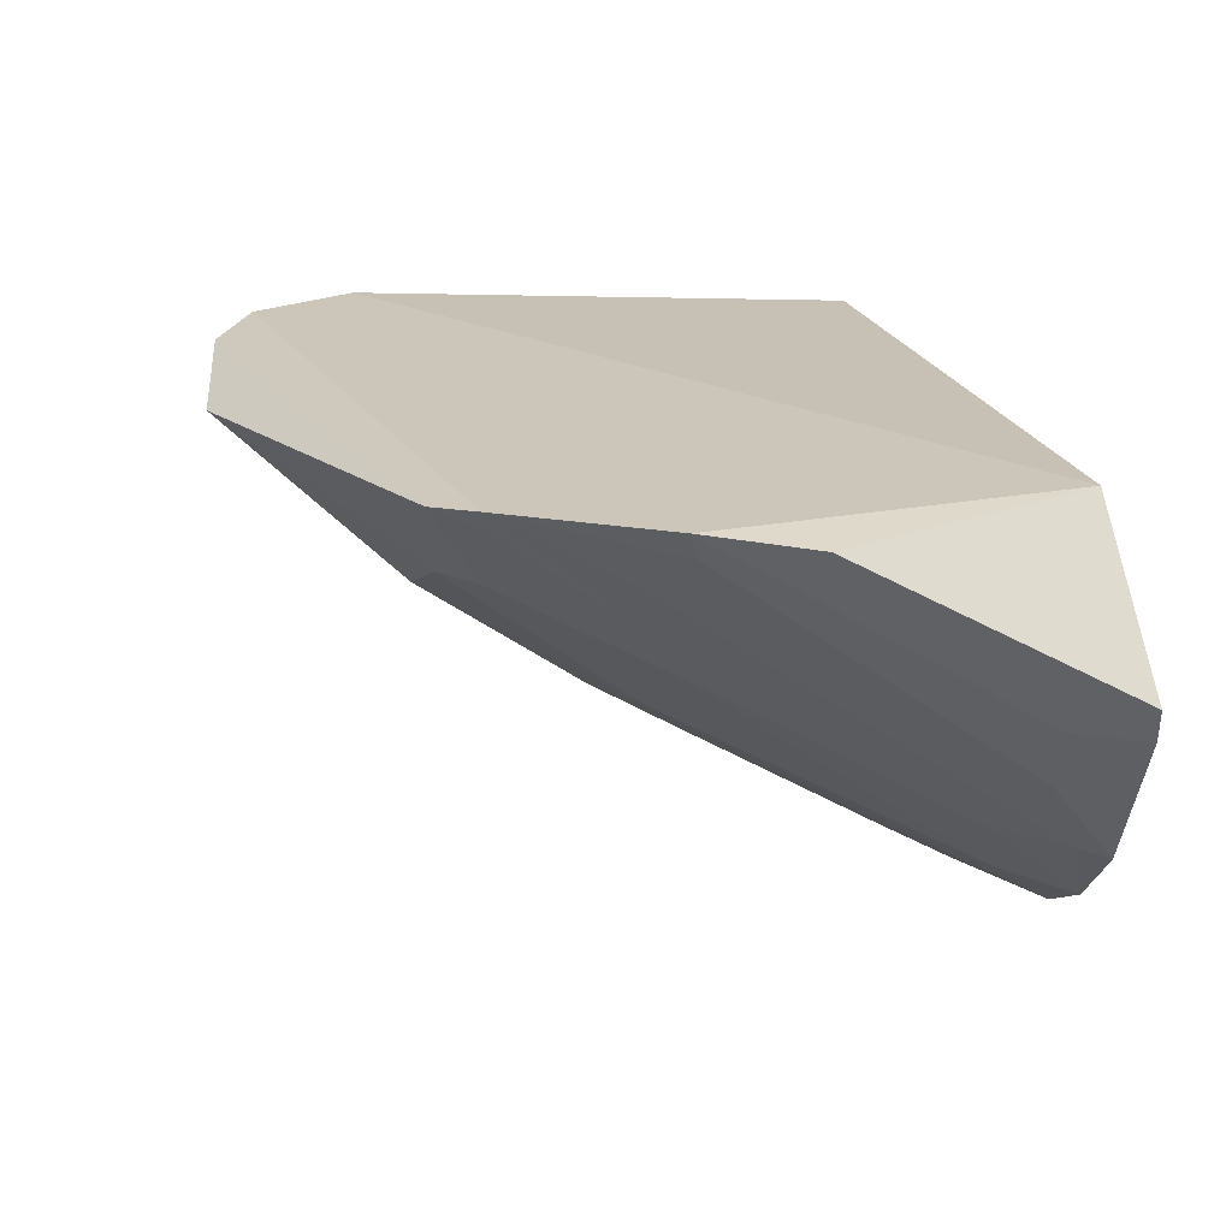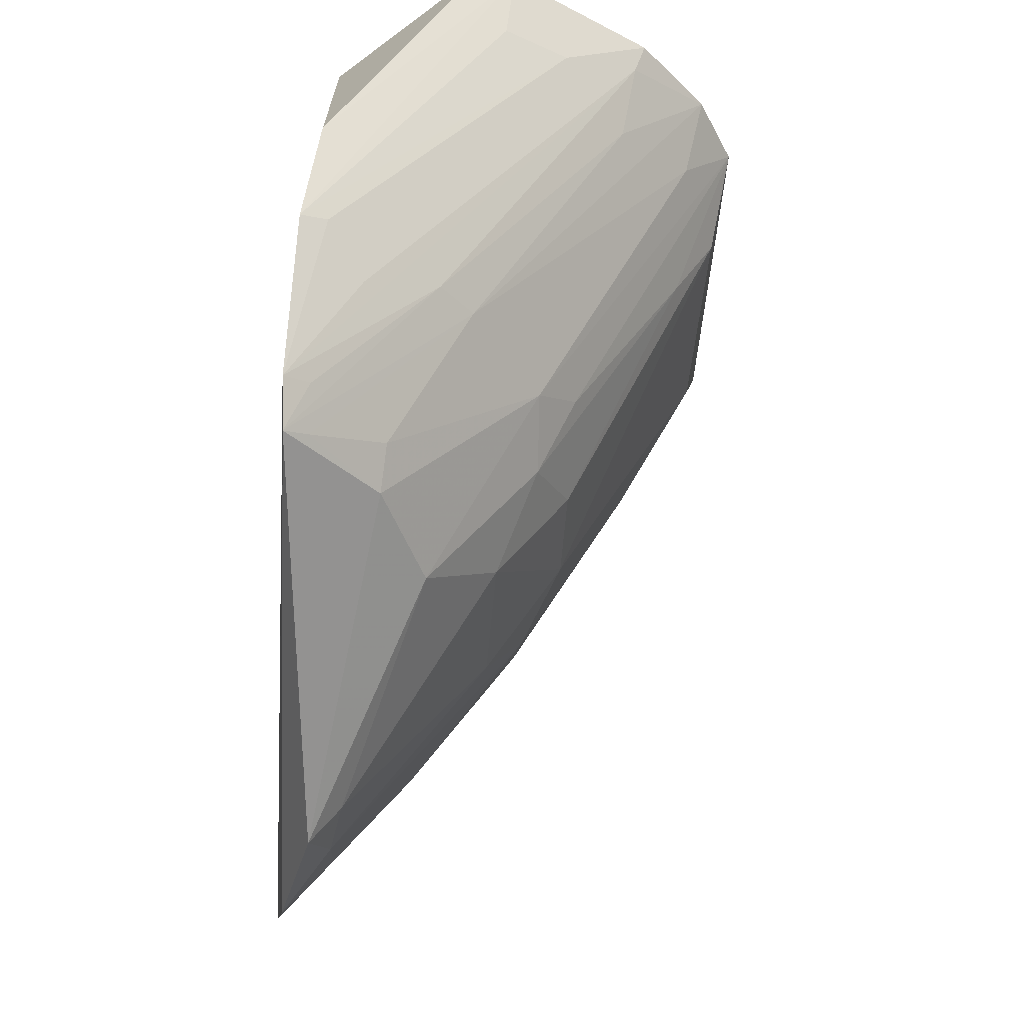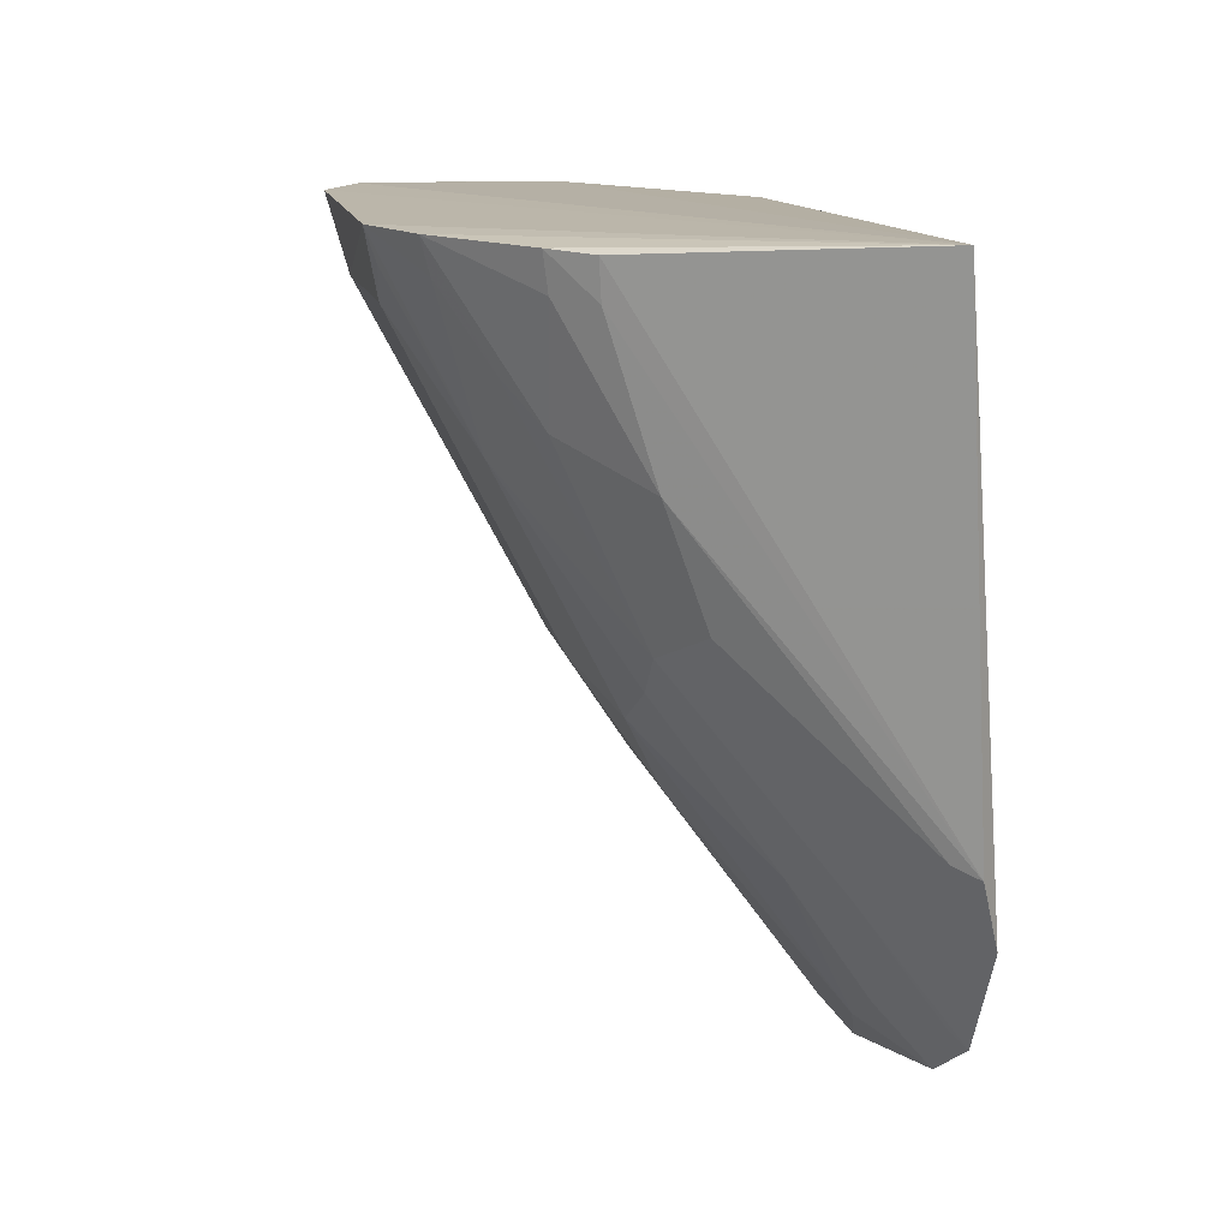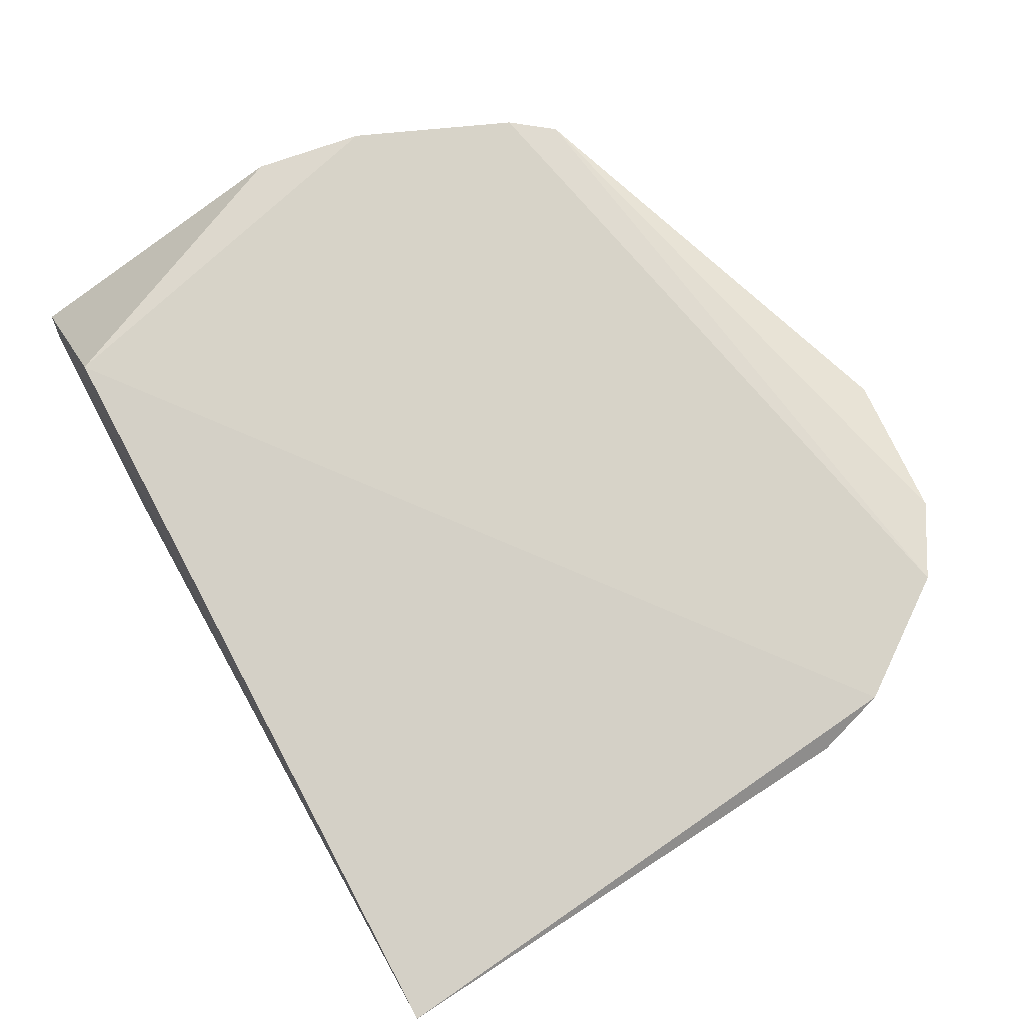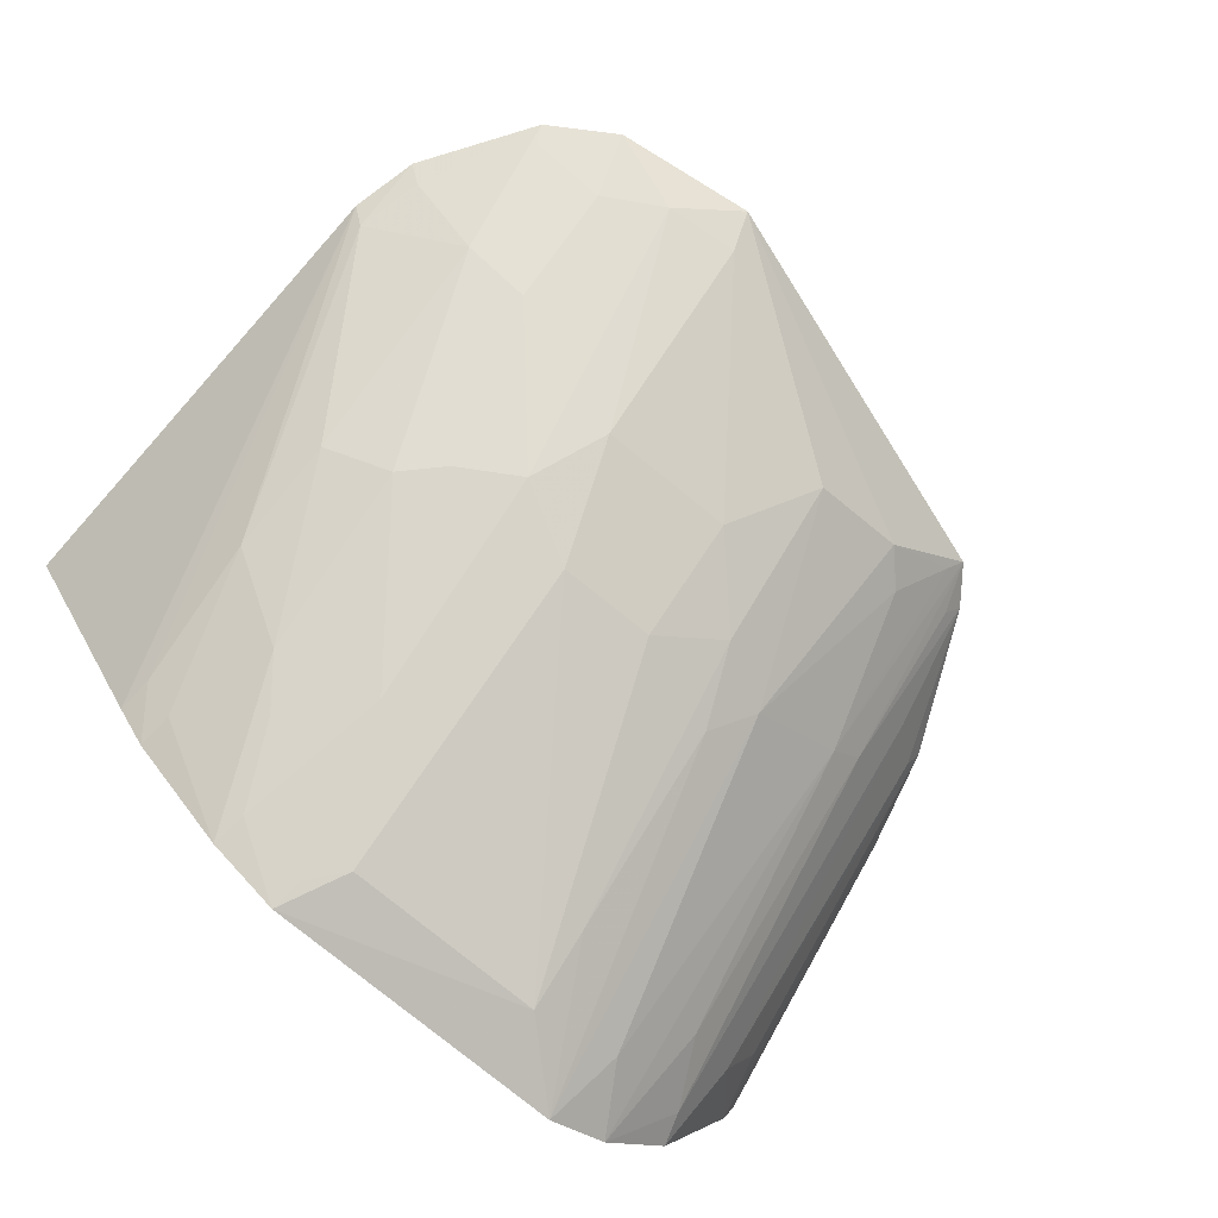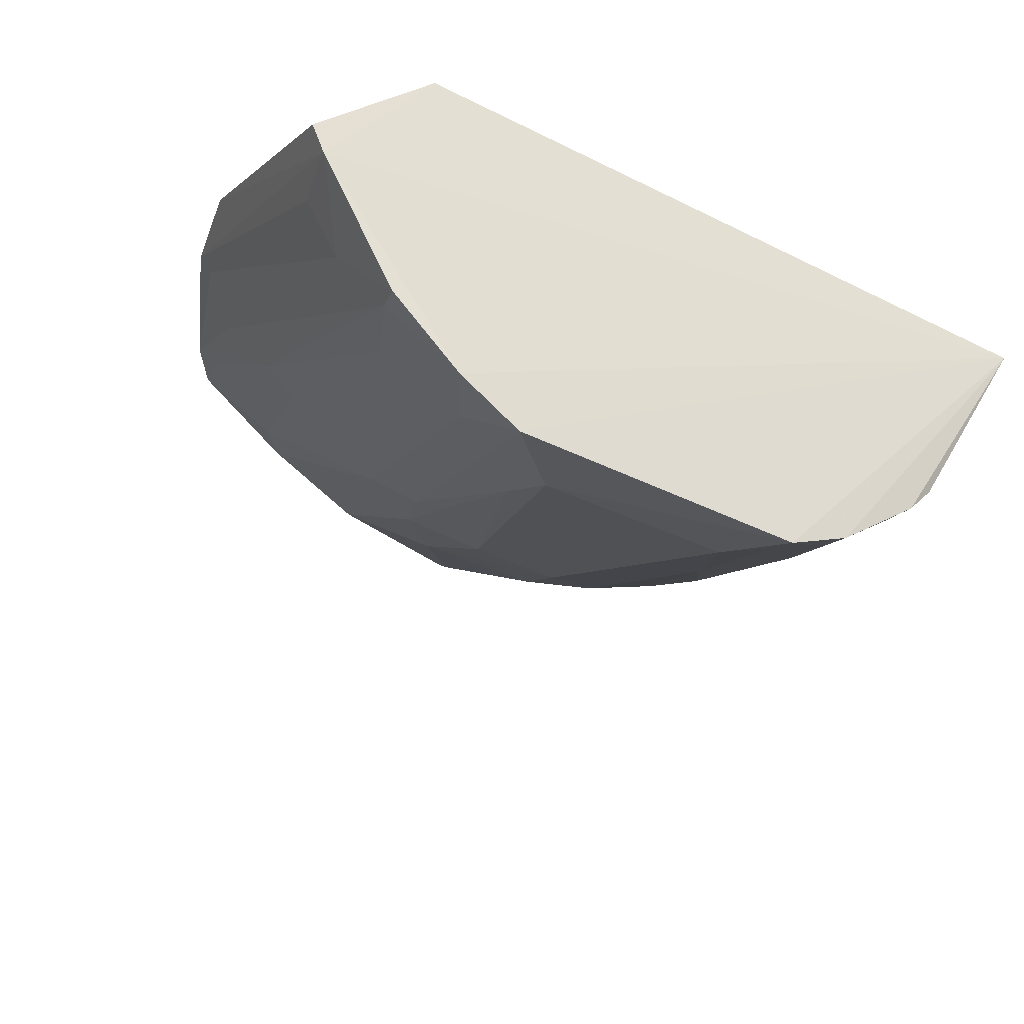
<metadata>
{"format":"obj","ext":"obj","renderer":"f3d","projection":"perspective","resolution":1024,"background":"white","views":[{"elev":21.3,"azim":-103.1,"up":"+Y"},{"elev":-47.1,"azim":-93.4,"up":"+Z"},{"elev":13.0,"azim":79.2,"up":"+Z"},{"elev":74.0,"azim":60.2,"up":"+Y"},{"elev":-74.5,"azim":141.1,"up":"+Y"},{"elev":-37.3,"azim":-32.5,"up":"+Y"}]}
</metadata>
<code>
v 0.01241 -0.3178 0.0131
v 0.1391 -0.1486 -0.1741
v 0.1487 -0.1609 0.01598
v -0.1484 -0.1489 0.007576
v -0.1418 -0.1413 -0.2139
v 0.1319 -0.1411 -0.1998
v -0.1388 -0.3044 0.01556
v 0.09397 -0.2569 0.009814
v -0.1539 -0.1402 -0.1981
v 0.06913 -0.2351 -0.1185
v -0.1131 -0.3193 0.01504
v -0.1968 -0.2201 0.01141
v 0.04117 -0.3034 0.01222
v 0.1018 -0.139 -0.2434
v -0.1474 -0.1949 -0.1335
v 0.09578 -0.1766 -0.193
v 0.09597 -0.2384 -0.06221
v -0.0004293 -0.2512 -0.1328
v -0.1919 -0.1481 -0.09795
v 0.08093 -0.2715 0.01093
v 0.02517 -0.2816 -0.06074
v -0.1816 -0.1424 -0.1393
v -0.1478 -0.15 -0.1941
v -0.1664 -0.2768 0.01375
v -0.09462 -0.236 -0.1316
v 0.1331 -0.1574 -0.1703
v 0.1255 -0.1495 -0.1959
v 0.09266 -0.2559 -0.005031
v 0.06498 -0.2673 -0.04722
v -0.08392 -0.3133 -0.01268
v 0.01928 -0.1536 -0.2687
v 0.02944 -0.2365 -0.1483
v -0.2013 -0.2066 0.009985
v 0.0795 -0.2694 -0.003474
v 0.03886 -0.2996 -0.001487
v -0.002096 -0.3115 -0.01356
v -0.1492 -0.2677 -0.02618
v -0.1763 -0.2427 -0.01371
v -0.163 -0.2727 0.001331
v -0.1229 -0.2979 -0.01168
v -0.1189 -0.1777 -0.192
v 0.09472 -0.2225 -0.1065
v 0.0521 -0.2809 -0.03076
v -0.04017 -0.2513 -0.1327
v -0.07986 -0.2517 -0.1171
v 0.07499 -0.1422 -0.2604
v 0.06932 -0.1918 -0.1934
v 0.05383 -0.2348 -0.1335
v 0.01449 -0.221 -0.1773
v 0.01031 -0.3131 -6.53e-05
v -0.1891 -0.2172 -0.0165
v -0.1774 -0.1526 -0.1357
v -0.1343 -0.208 -0.1322
v -0.06603 -0.1942 -0.2081
v -0.08271 -0.2964 -0.04184
v 0.06887 -0.1618 -0.2377
v 0.0985 -0.1454 -0.2369
v -0.04044 -0.2221 -0.1772
v -0.1605 -0.1667 -0.15
v -0.1064 -0.1761 -0.2058
v -0.06784 -0.2369 -0.1471
v 0.04442 -0.1612 -0.2513
v 0.01507 -0.1654 -0.2545
v -0.1362 -0.15 -0.2089
f 6 3 2
f 6 4 3
f 8 2 3
f 11 1 3
f 11 3 7
f 12 7 3
f 12 3 4
f 13 3 1
f 14 5 9
f 14 4 6
f 20 8 3
f 20 3 13
f 22 14 9
f 22 4 14
f 22 19 4
f 22 12 19
f 23 15 9
f 23 9 5
f 23 5 15
f 24 7 12
f 26 6 2
f 26 2 17
f 27 16 14
f 27 14 6
f 27 26 16
f 27 6 26
f 28 17 2
f 28 2 8
f 28 20 17
f 28 8 20
f 30 1 11
f 32 21 18
f 33 19 12
f 33 12 4
f 33 4 19
f 34 20 13
f 34 17 20
f 34 29 17
f 34 13 29
f 35 13 1
f 35 1 21
f 36 18 21
f 36 30 18
f 36 1 30
f 38 24 12
f 39 9 15
f 39 15 37
f 39 37 7
f 39 7 24
f 39 24 38
f 40 25 11
f 40 11 7
f 42 10 16
f 42 16 26
f 42 26 17
f 42 29 10
f 42 17 29
f 43 21 10
f 43 10 29
f 43 35 21
f 43 29 13
f 43 13 35
f 44 18 30
f 45 11 25
f 46 31 5
f 46 5 14
f 47 16 10
f 48 10 21
f 48 21 32
f 48 47 10
f 48 32 47
f 49 32 18
f 50 36 21
f 50 21 1
f 50 1 36
f 51 38 12
f 51 12 22
f 51 22 38
f 52 38 22
f 52 22 9
f 53 15 5
f 53 37 15
f 53 7 37
f 53 40 7
f 53 41 25
f 53 25 40
f 55 30 11
f 55 11 45
f 55 44 30
f 56 46 14
f 57 14 16
f 57 16 47
f 57 56 14
f 57 47 56
f 58 49 18
f 58 18 44
f 59 39 38
f 59 38 52
f 59 52 9
f 59 9 39
f 60 5 31
f 60 31 54
f 60 54 25
f 60 25 41
f 61 45 25
f 61 25 54
f 61 54 58
f 61 58 44
f 61 55 45
f 61 44 55
f 62 56 47
f 62 47 32
f 62 32 49
f 62 31 46
f 62 46 56
f 63 58 54
f 63 54 31
f 63 49 58
f 63 62 49
f 63 31 62
f 64 60 41
f 64 5 60
f 64 53 5
f 64 41 53

</code>
